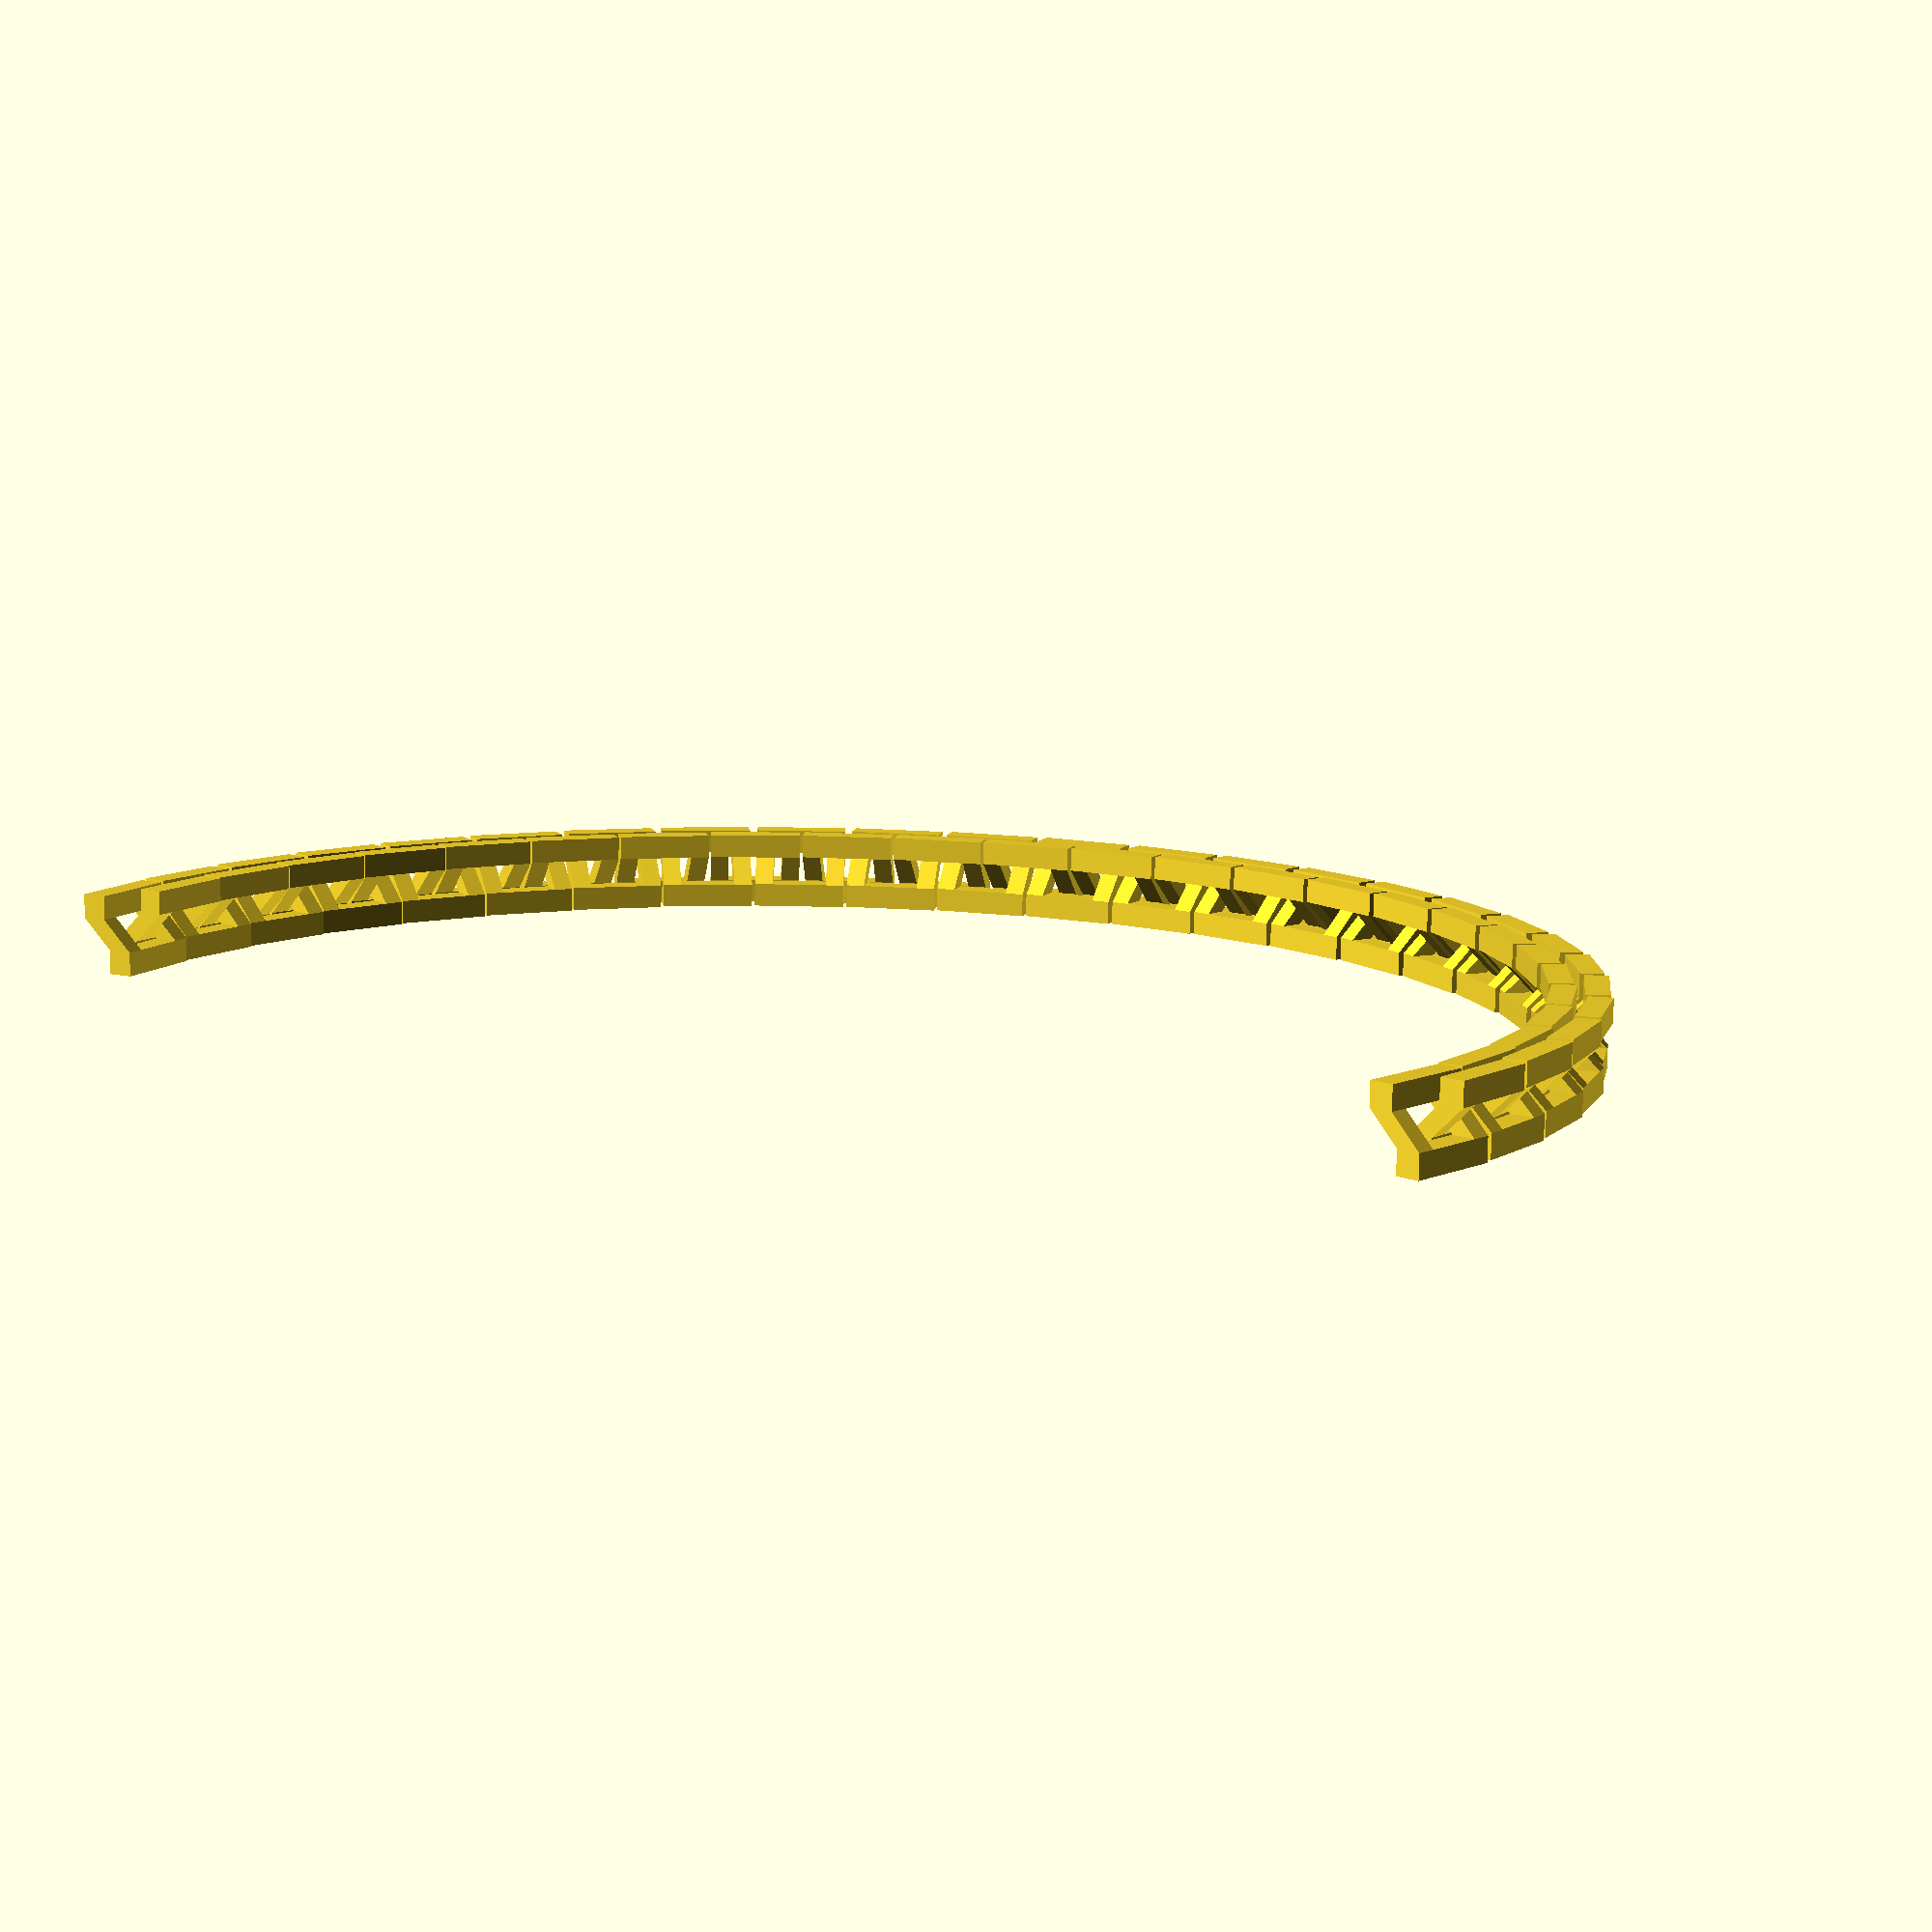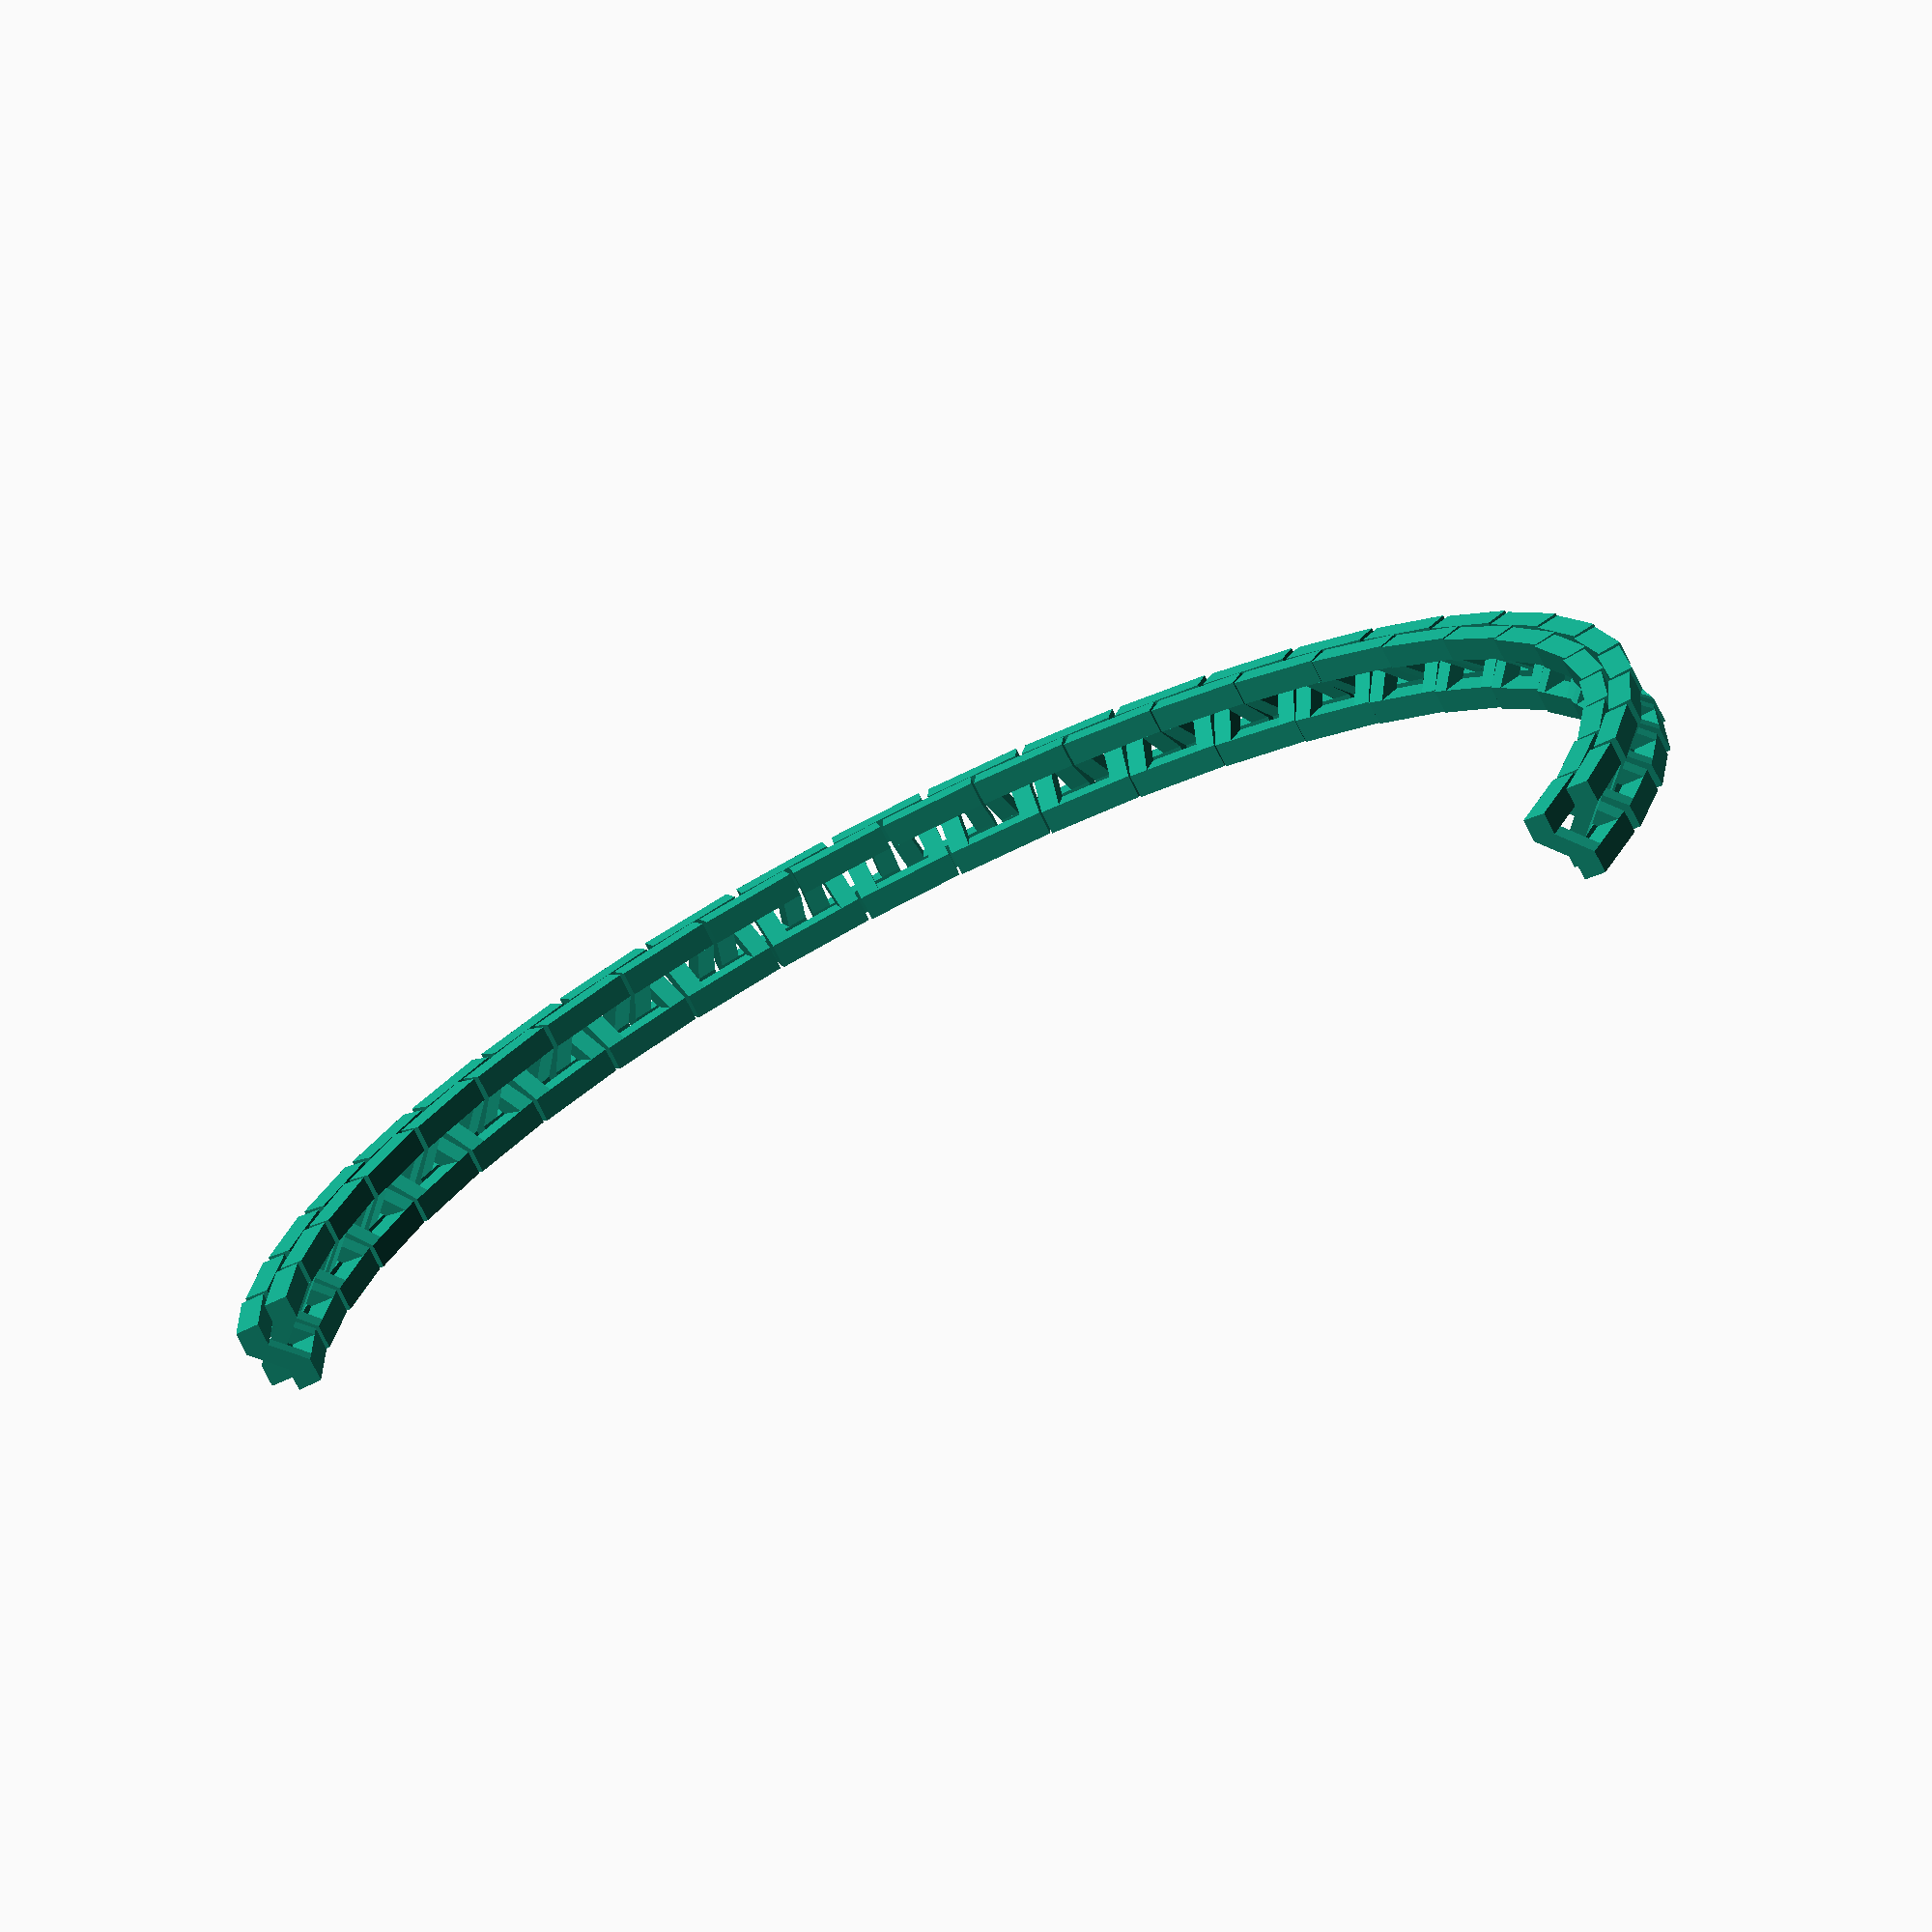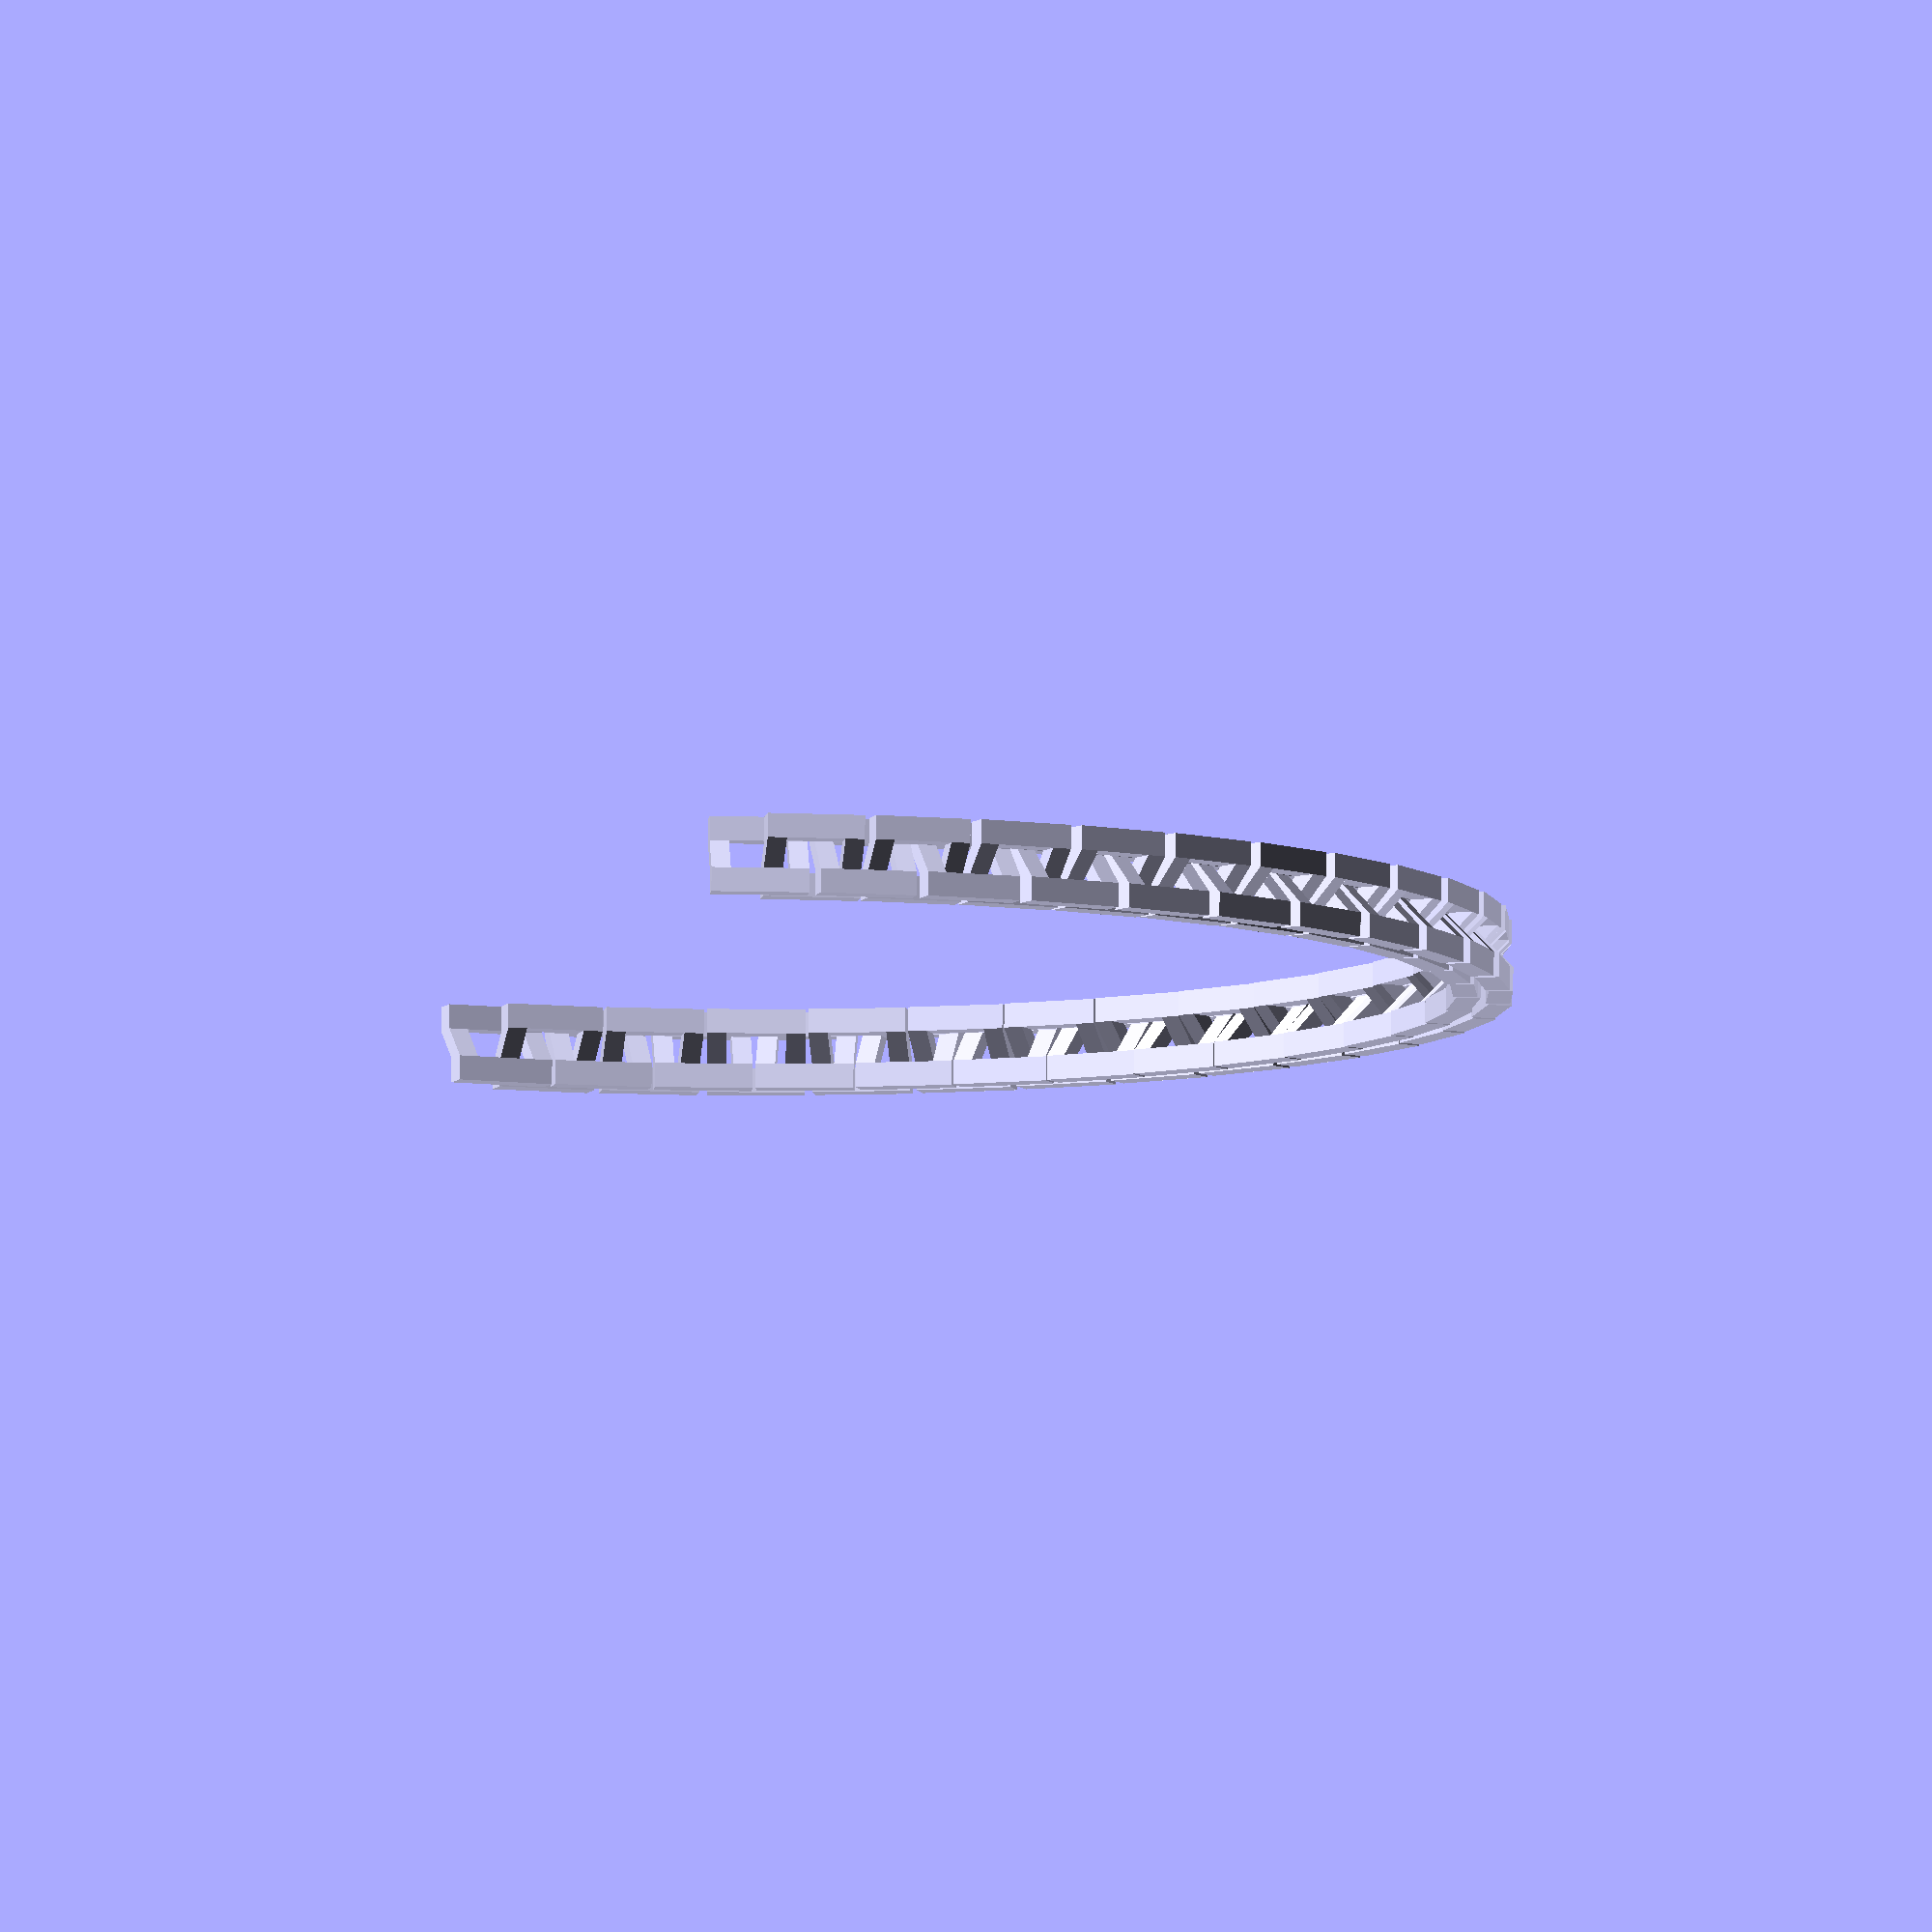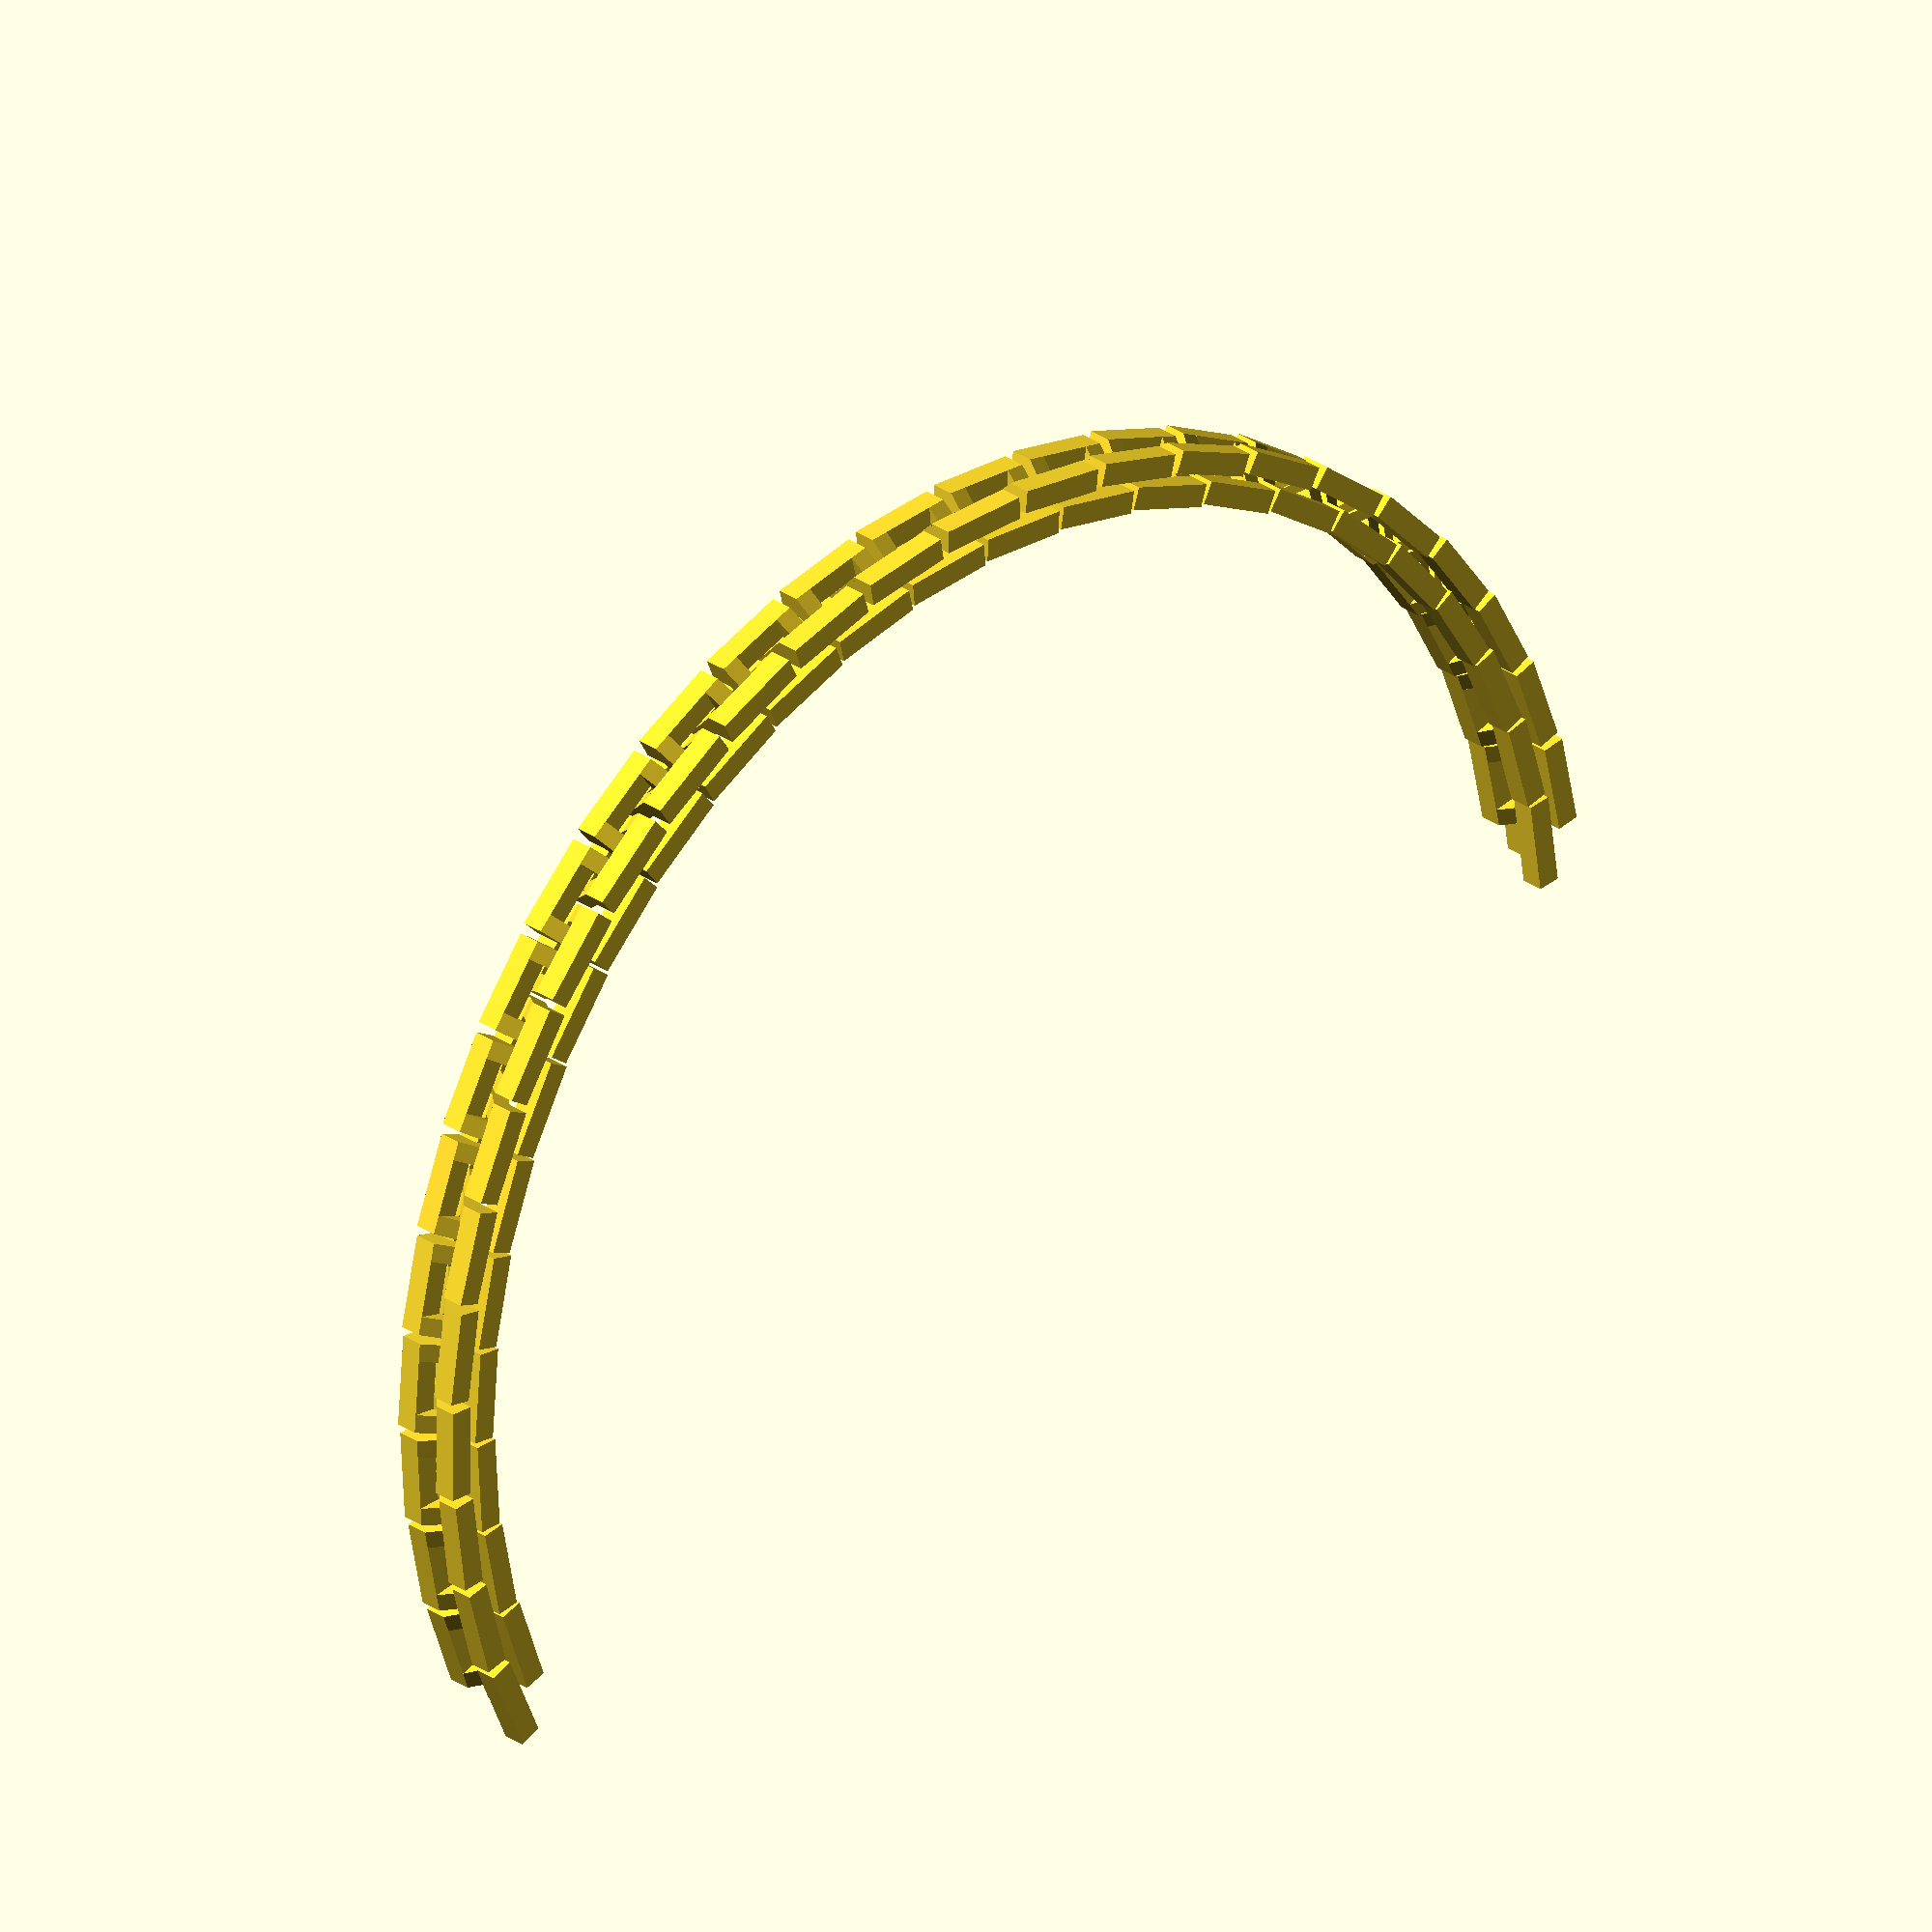
<openscad>
gap = 0.35;
height = 1.25;
width = 1;
rotation = 4;

circle_square_chain(gap, height, width, rotation, 50);

module square_chain(gap, height, width, length)
{
    for (i = [0:length - 1]) {
        translate([
            (width * 2 + gap * 2) * i,
            i % 2 == 0 ? 0 : (2 * height + gap),
            0
        ])

        scale([ 1, i % 2 == 0 ? 1 : -1, 1 ])

        square_link(gap, height, width);
    }
}

module circle_square_chain(gap, height, width, rotation, length)
{
    if (length > 0) {
        square_link(gap, height, width);
        translate([
                    (width*2 +gap*2 ),
                    2*width + 2*gap,
                    0
                ])
        rotate([0,0,rotation])
        scale([ 1, -1, 1 ])
        circle_square_chain(gap, height, width, -rotation, length-1);
    }
    
}


module square_link(gap, height, width)
{
    union()
    {
        cube([ width * 4 + gap * 3, height, height ]);

        translate([ 0, height + gap, height * 2 + gap ])
          cube([ width * 4 + gap * 3, height, height ]);

        translate([ 0, 0, height ])
        {
            square_pilar(gap, height, width);
            translate([ width * 3 + gap * 3, 0, 0 ])
              square_pilar(gap, height, width);
        }
    }
}

module square_pilar(gap, height, width)
{
    multmatrix(m =
                 [
                     [ 1, 0, 0, 0 ],
                     [ 0, 1, tan(45), 0 ],
                     [ 0, 0, 1, 0 ],
                     [ 0, 0, 0, 1 ]
                 ])

      cube([ width, height, height + gap ]);
}
</openscad>
<views>
elev=259.1 azim=132.5 roll=181.0 proj=p view=solid
elev=253.3 azim=86.4 roll=333.7 proj=o view=solid
elev=277.5 azim=19.9 roll=0.3 proj=o view=wireframe
elev=331.8 azim=262.2 roll=316.5 proj=o view=wireframe
</views>
